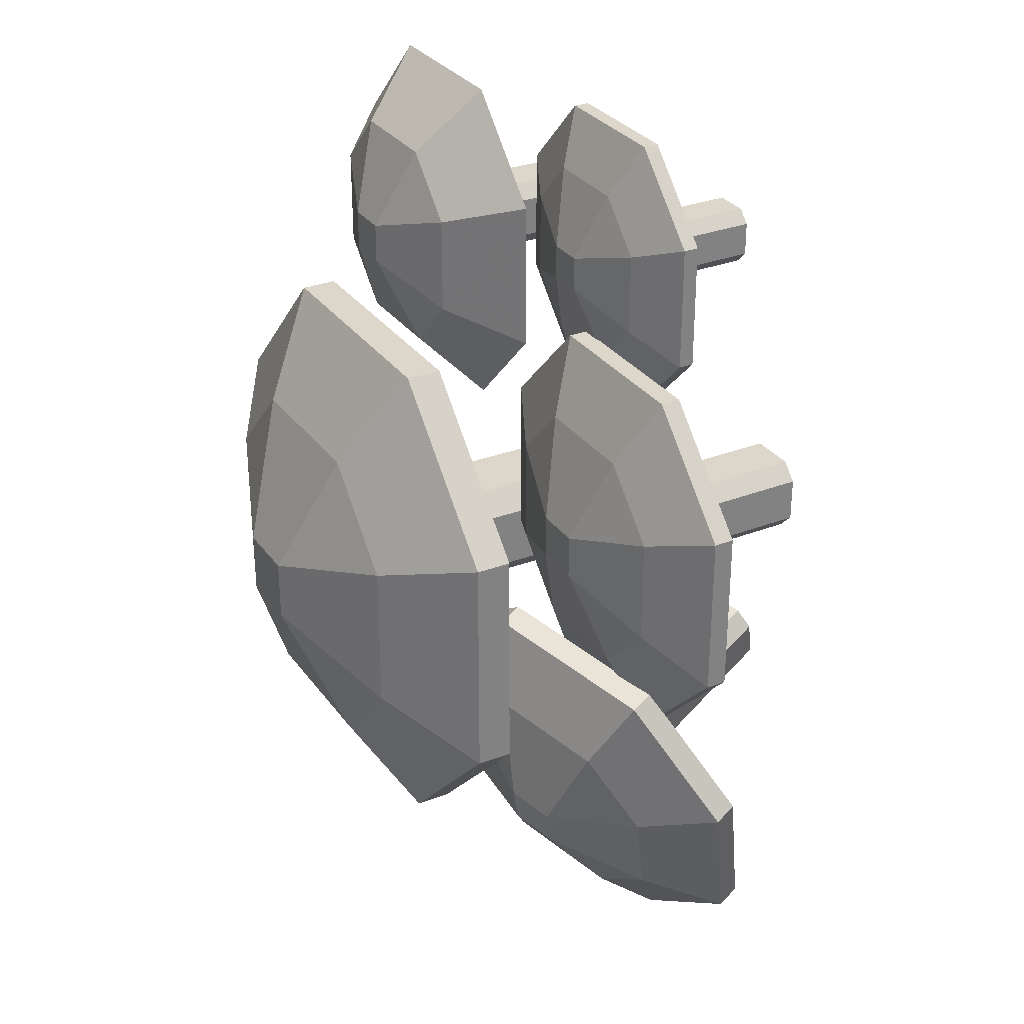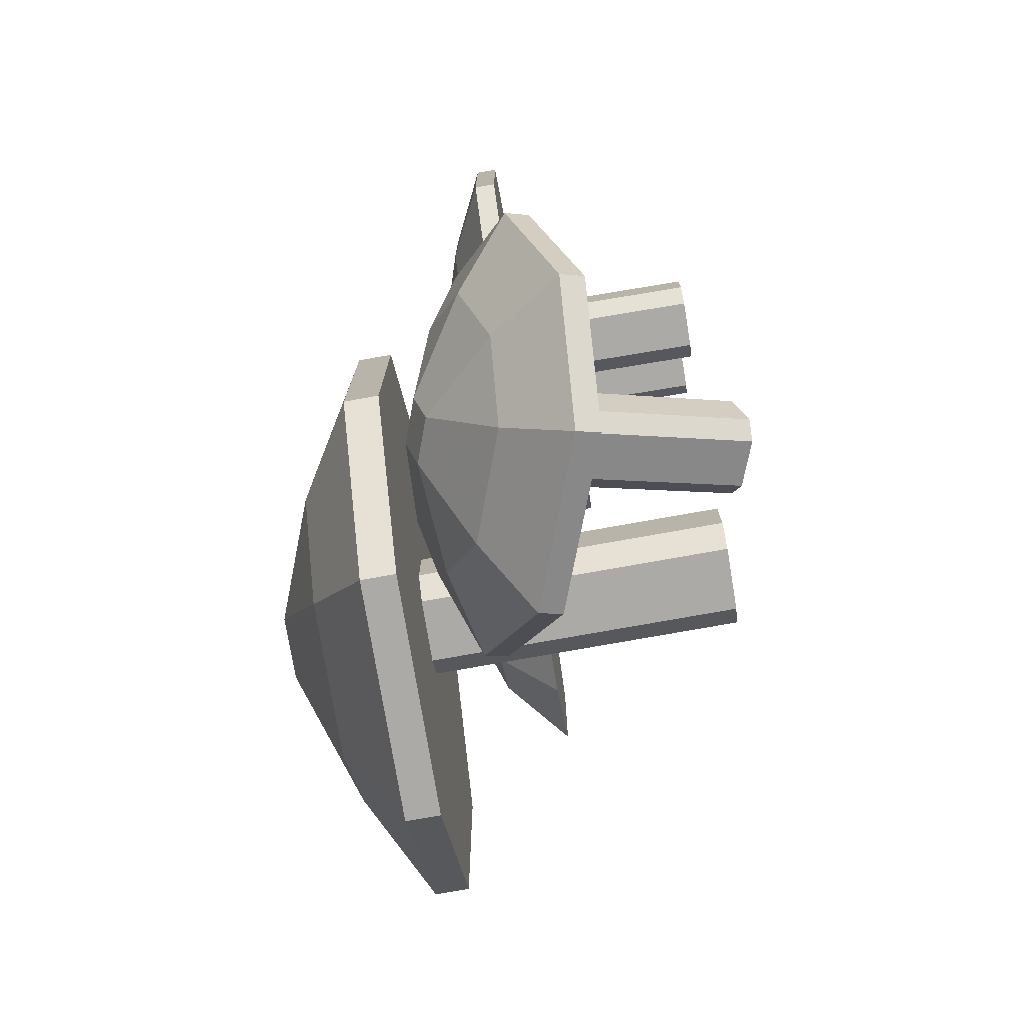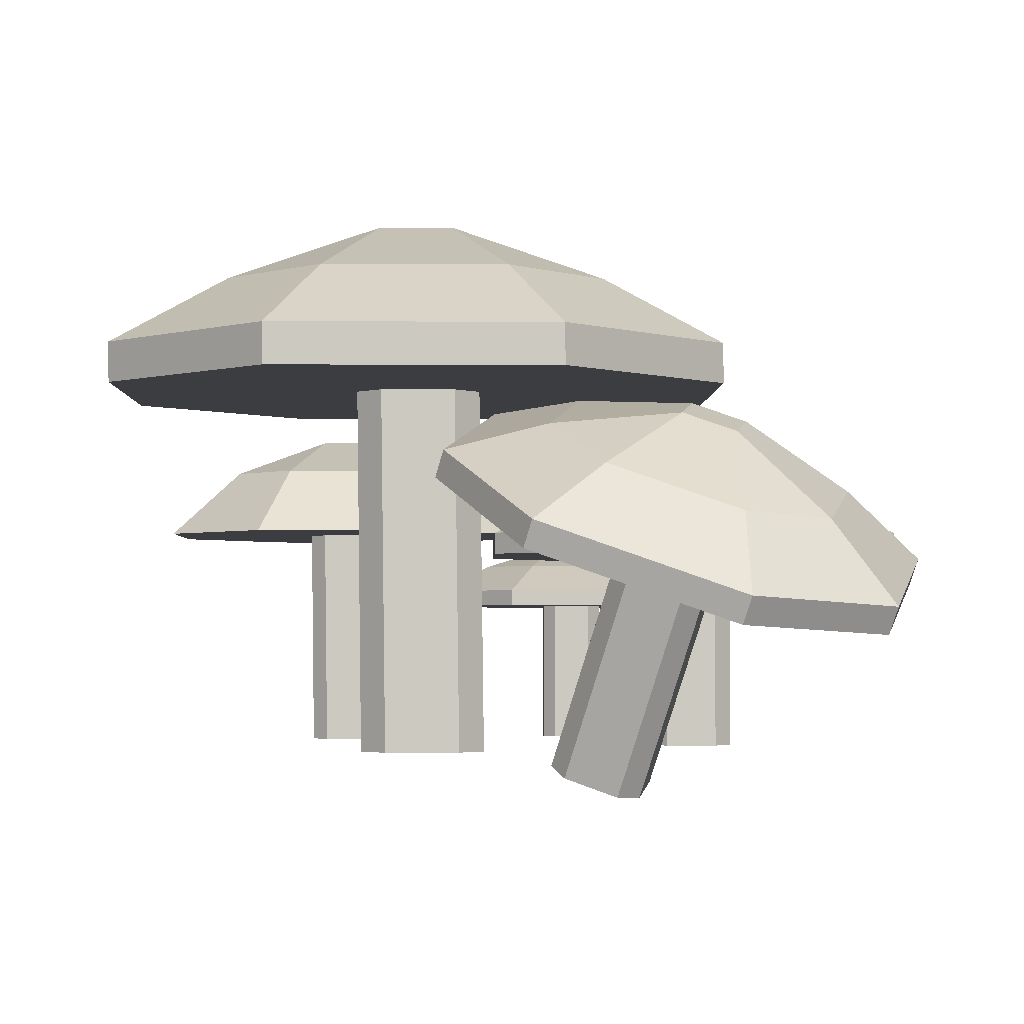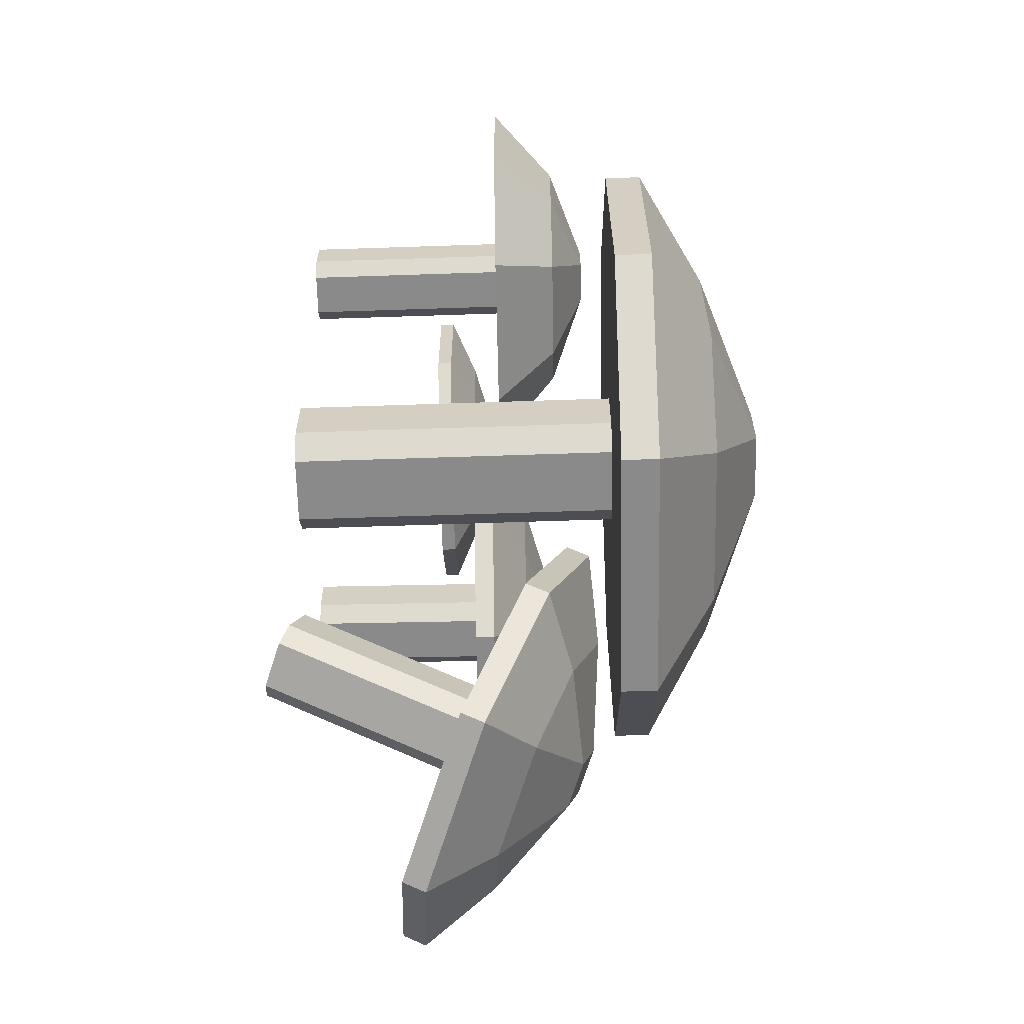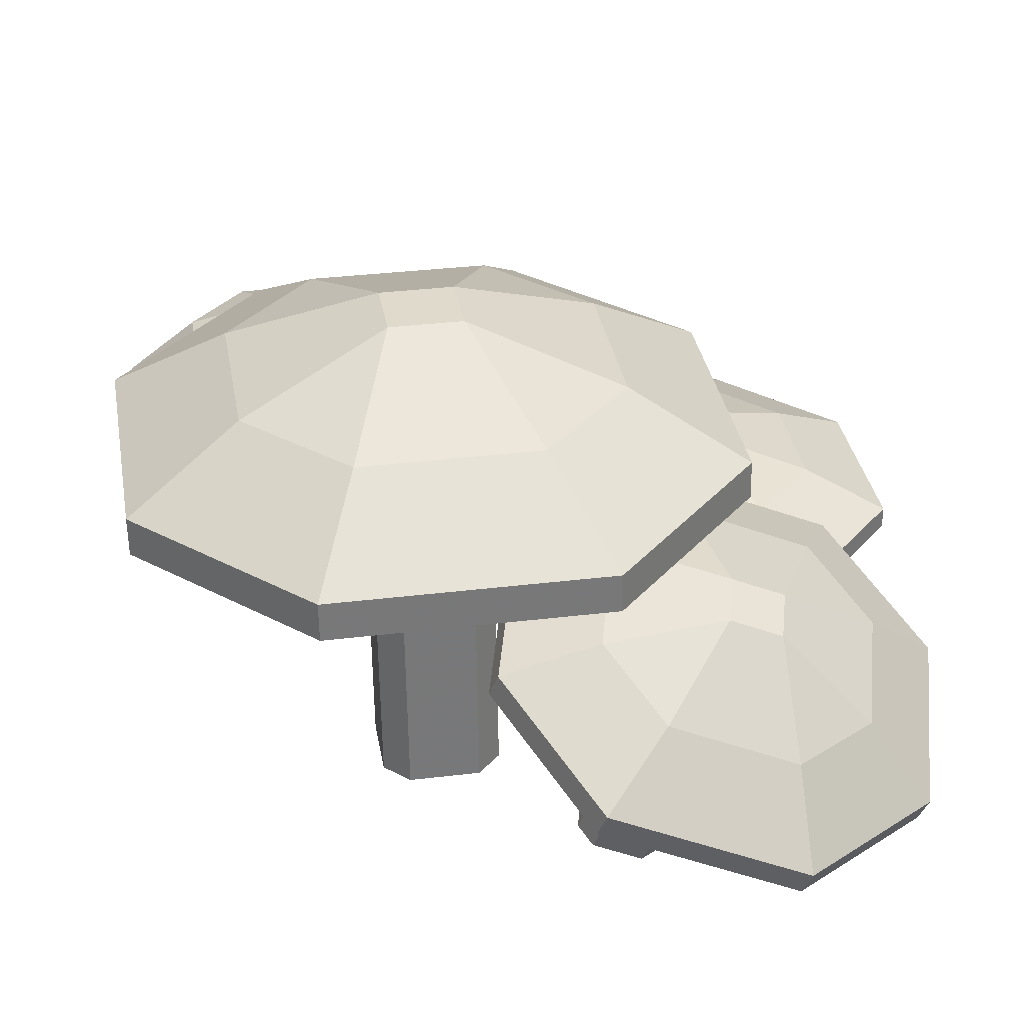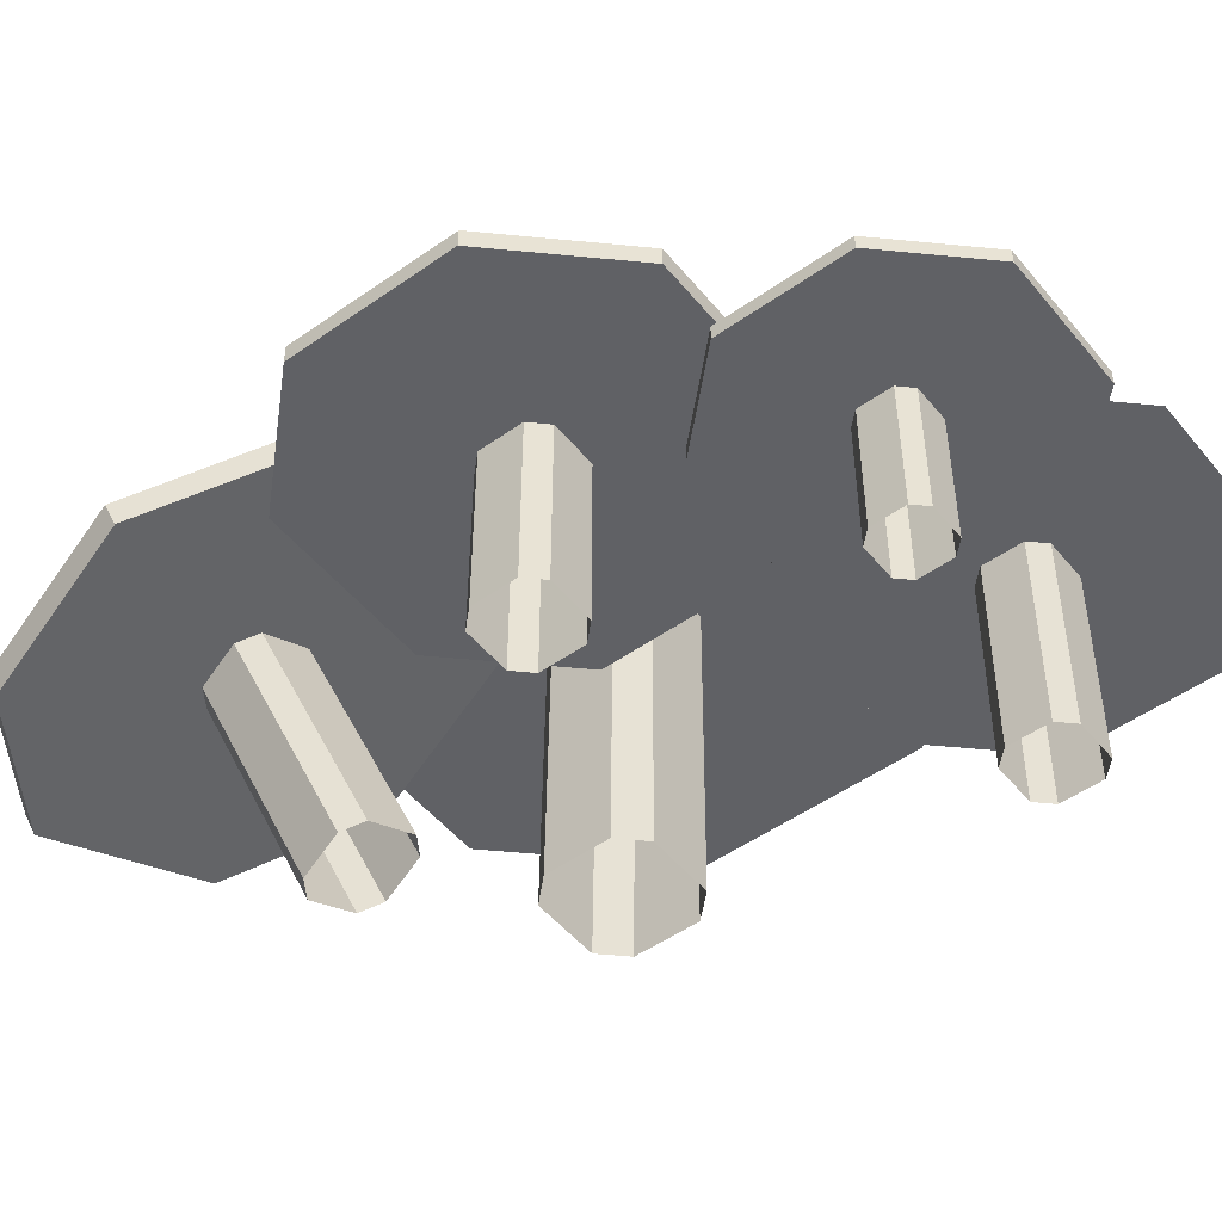
<metadata>
{"format":"obj","ext":"obj","renderer":"f3d","projection":"perspective","resolution":1024,"background":"white","views":[{"elev":30.5,"azim":-119.3,"up":"+Z"},{"elev":-76.0,"azim":-80.6,"up":"+Z"},{"elev":-2.7,"azim":178.8,"up":"+Y"},{"elev":-63.6,"azim":91.2,"up":"+Z"},{"elev":33.0,"azim":170.4,"up":"+Y"},{"elev":-50.1,"azim":-52.2,"up":"+Y"}]}
</metadata>
<code>
v 0.003417 0.2041 -0.3608
v 0.08431 -0.06874 -0.2655
v 0.06241 0.2252 -0.3501
v 0.1433 -0.04767 -0.2548
v 0.03068 0.1779 -0.459
v 0.1116 -0.09494 -0.3637
v 0.08967 0.199 -0.4483
v 0.1706 -0.07388 -0.353
v -0.01073 0.1915 -0.3853
v 0.07017 -0.0814 -0.29
v 0.08811 0.2268 -0.3672
v 0.169 -0.04612 -0.272
v 0.004972 0.1764 -0.4418
v 0.08587 -0.0965 -0.3466
v 0.1038 0.2117 -0.4238
v 0.1847 -0.06121 -0.3285
v -0.02803 0.3241 -0.4255
v 0.03096 0.3452 -0.4147
v -0.01233 0.309 -0.482
v 0.04667 0.3301 -0.4713
v -0.2314 0.1738 -0.3532
v -0.1396 0.256 -0.1945
v -0.1308 0.2263 -0.1841
v -0.2226 0.1441 -0.3428
v 0.08152 0.3349 -0.1542
v 0.2483 0.345 -0.2657
v 0.2571 0.3153 -0.2553
v 0.09032 0.3052 -0.1438
v -0.006038 0.1276 -0.6756
v -0.1729 0.1175 -0.5641
v -0.1641 0.08778 -0.5537
v 0.002765 0.09789 -0.6653
v 0.3069 0.2888 -0.4766
v 0.2151 0.2065 -0.6353
v 0.2239 0.1768 -0.625
v 0.3157 0.2591 -0.4663
v -0.1458 0.2481 -0.3915
v -0.09096 0.2972 -0.2967
v 0.05281 0.3486 -0.2705
v 0.1525 0.3546 -0.3371
v -0.008038 0.2175 -0.5954
v -0.1077 0.2115 -0.5288
v 0.1906 0.318 -0.4744
v 0.1357 0.2689 -0.5692
v 0.1108 0.1274 0.3729
v 0.1108 -0.05214 0.3729
v 0.1565 0.1274 0.3729
v 0.1565 -0.05214 0.3729
v 0.1108 0.1274 0.2971
v 0.1108 -0.05214 0.2971
v 0.1565 0.1274 0.2971
v 0.1565 -0.05214 0.2971
v 0.09533 0.1274 0.3568
v 0.09533 -0.05214 0.3568
v 0.172 0.1274 0.3568
v 0.172 -0.05214 0.3568
v 0.09533 0.1274 0.3132
v 0.09533 -0.05214 0.3132
v 0.172 0.1274 0.3132
v 0.172 -0.05214 0.3132
v 0.1108 0.2101 0.3568
v 0.1565 0.2101 0.3568
v 0.1108 0.2101 0.3132
v 0.1565 0.2101 0.3132
v -0.05237 0.147 0.4164
v 0.04792 0.147 0.5206
v 0.04792 0.1274 0.5206
v -0.05237 0.1274 0.4164
v 0.2194 0.147 0.5206
v 0.3197 0.147 0.4164
v 0.3197 0.1274 0.4164
v 0.2194 0.1274 0.5206
v 0.04792 0.147 0.1494
v -0.05237 0.147 0.2537
v -0.05237 0.1274 0.2537
v 0.04792 0.1274 0.1494
v 0.3197 0.147 0.2537
v 0.2194 0.147 0.1494
v 0.2194 0.1274 0.1494
v 0.3197 0.1274 0.2537
v 0.018 0.1811 0.388
v 0.07791 0.1811 0.4502
v 0.1894 0.1811 0.4502
v 0.2493 0.1811 0.388
v 0.07791 0.1811 0.2198
v 0.018 0.1811 0.2821
v 0.2493 0.1811 0.2821
v 0.1894 0.1811 0.2198
v -0.0302 0.1871 0.05
v -0.0302 -0.05 0.05
v 0.0302 0.1871 0.05
v 0.0302 -0.05 0.05
v -0.0302 0.1871 -0.05
v -0.0302 -0.05 -0.05
v 0.0302 0.1871 -0.05
v 0.0302 -0.05 -0.05
v -0.0506 0.1871 0.0288
v -0.0506 -0.05 0.0288
v 0.0506 0.1871 0.0288
v 0.0506 -0.05 0.0288
v -0.0506 0.1871 -0.0288
v -0.0506 -0.05 -0.0288
v 0.0506 0.1871 -0.0288
v 0.0506 -0.05 -0.0288
v -0.0302 0.2962 0.0288
v 0.0302 0.2962 0.0288
v -0.0302 0.2962 -0.0288
v 0.0302 0.2962 -0.0288
v -0.2456 0.2129 0.1074
v -0.1132 0.2129 0.245
v -0.1132 0.1871 0.245
v -0.2456 0.1871 0.1074
v 0.1132 0.2129 0.245
v 0.2456 0.2129 0.1074
v 0.2456 0.1871 0.1074
v 0.1132 0.1871 0.245
v -0.1132 0.2129 -0.245
v -0.2456 0.2129 -0.1074
v -0.2456 0.1871 -0.1074
v -0.1132 0.1871 -0.245
v 0.2456 0.2129 -0.1074
v 0.1132 0.2129 -0.245
v 0.1132 0.1871 -0.245
v 0.2456 0.1871 -0.1074
v -0.1527 0.2579 0.0699
v -0.0736 0.2579 0.1521
v 0.0736 0.2579 0.1521
v 0.1527 0.2579 0.0699
v -0.0736 0.2579 -0.1521
v -0.1527 0.2579 -0.0699
v 0.1527 0.2579 -0.0699
v 0.0736 0.2579 -0.1521
v 0.4156 0.2229 0.3378
v 0.412 -0.05308 0.3378
v 0.4716 0.2229 0.3378
v 0.468 -0.05308 0.3378
v 0.4156 0.2229 0.245
v 0.412 -0.05308 0.245
v 0.4716 0.2229 0.245
v 0.468 -0.05308 0.245
v 0.3966 0.2229 0.3181
v 0.393 -0.05308 0.3181
v 0.4906 0.2229 0.3181
v 0.4869 -0.05308 0.3181
v 0.3966 0.2229 0.2646
v 0.393 -0.05308 0.2646
v 0.4906 0.2229 0.2646
v 0.4869 -0.05308 0.2646
v 0.4172 0.3498 0.3181
v 0.4733 0.3498 0.3181
v 0.4172 0.3498 0.2646
v 0.4733 0.3498 0.2646
v 0.3385 0.2229 0.5187
v 0.2157 0.2229 0.391
v 0.6715 0.2229 0.391
v 0.5486 0.2229 0.5187
v 0.2157 0.2229 0.1917
v 0.3385 0.2229 0.06399
v 0.5486 0.2229 0.06399
v 0.6715 0.2229 0.1917
v 0.303 0.3053 0.3562
v 0.3764 0.3053 0.4325
v 0.513 0.3053 0.4325
v 0.5864 0.3053 0.3562
v 0.3764 0.3053 0.1502
v 0.303 0.3053 0.2265
v 0.5864 0.3053 0.2265
v 0.513 0.3053 0.1502
v 0.2949 0.3785 -0.07538
v 0.2893 -0.05082 -0.07538
v 0.3821 0.3785 -0.07538
v 0.3765 -0.05082 -0.07538
v 0.2949 0.3785 -0.2198
v 0.2893 -0.05082 -0.2198
v 0.3821 0.3785 -0.2198
v 0.3765 -0.05082 -0.2198
v 0.2654 0.3785 -0.106
v 0.2598 -0.05082 -0.106
v 0.4115 0.3785 -0.106
v 0.4059 -0.05082 -0.106
v 0.2654 0.3785 -0.1892
v 0.2598 -0.05082 -0.1892
v 0.4115 0.3785 -0.1892
v 0.4059 -0.05082 -0.1892
v 0.2974 0.5761 -0.106
v 0.3847 0.5761 -0.106
v 0.2974 0.5761 -0.1892
v 0.3847 0.5761 -0.1892
v -0.01556 0.4252 0.007508
v 0.1756 0.4252 0.2062
v 0.175 0.3785 0.2062
v -0.01617 0.3785 0.007508
v 0.5025 0.4252 0.2062
v 0.6937 0.4252 0.007508
v 0.6931 0.3785 0.007508
v 0.5019 0.3785 0.2062
v 0.1756 0.4252 -0.5013
v -0.01556 0.4252 -0.3027
v -0.01617 0.3785 -0.3027
v 0.175 0.3785 -0.5013
v 0.6937 0.4252 -0.3027
v 0.5025 0.4252 -0.5013
v 0.5019 0.3785 -0.5013
v 0.6931 0.3785 -0.3027
v 0.1196 0.5067 -0.04664
v 0.2339 0.5067 0.07205
v 0.4464 0.5067 0.07205
v 0.5606 0.5067 -0.04664
v 0.2339 0.5067 -0.3672
v 0.1196 0.5067 -0.2485
v 0.5606 0.5067 -0.2485
v 0.4464 0.5067 -0.3672
g Group20439
f 10 2 1 9
g Group10022
f 19 20 44 41
f 35 32 29 34
g Group20439
f 12 11 3 4
f 7 5 32 35
f 1 3 28 23
f 14 13 5 6
f 10 9 13 14
f 16 8 7 15
f 12 16 15 11
f 2 4 3 1
g Group10022
f 18 17 38 39
g Group20439
f 11 15 36 27
g Group10022
f 20 18 40 43
g Group20439
f 6 5 7 8
g Group10022
f 27 36 33 26
g Group20439
f 13 9 24 31
g Group10022
f 17 19 42 37
f 31 24 21 30
f 43 40 26 33
f 37 42 30 21
f 23 28 25 22
g Group20439
f 15 7 35 36
g Group10022
f 20 43 44
f 41 44 34 29
f 36 35 34 33
f 39 38 22 25
f 44 43 33 34
f 42 41 29 30
g Group20439
f 5 13 31 32
g Group10022
f 40 39 25 26
f 38 37 21 22
f 19 17 18 20
f 19 41 42
f 32 31 30 29
f 24 23 22 21
f 17 37 38
g Group20439
f 9 1 23 24
g Group10022
f 28 27 26 25
f 18 39 40
g Group20439
f 3 11 27 28
g Group20454
f 54 46 45 53
g Group10022
f 63 64 88 85
f 79 76 73 78
g Group20454
f 56 55 47 48
f 51 49 76 79
f 45 47 72 67
f 58 57 49 50
f 54 53 57 58
f 60 52 51 59
f 56 60 59 55
f 46 48 47 45
g Group10022
f 62 61 82 83
g Group20454
f 55 59 80 71
g Group10022
f 64 62 84 87
g Group20454
f 50 49 51 52
g Group10022
f 71 80 77 70
g Group20454
f 57 53 68 75
g Group10022
f 61 63 86 81
f 75 68 65 74
f 87 84 70 77
f 81 86 74 65
f 67 72 69 66
g Group20454
f 59 51 79 80
g Group10022
f 64 87 88
f 85 88 78 73
f 80 79 78 77
f 83 82 66 69
f 88 87 77 78
f 86 85 73 74
g Group20454
f 49 57 75 76
g Group10022
f 84 83 69 70
f 82 81 65 66
f 63 61 62 64
f 63 85 86
f 76 75 74 73
f 68 67 66 65
f 61 81 82
g Group20454
f 53 45 67 68
g Group10022
f 72 71 70 69
f 62 83 84
g Group20454
f 47 55 71 72
g Group20469
f 98 90 89 97
g Group10022
f 107 108 132 129
f 123 120 117 122
g Group20469
f 100 99 91 92
f 95 93 120 123
f 89 91 116 111
f 102 101 93 94
f 98 97 101 102
f 104 96 95 103
f 100 104 103 99
f 90 92 91 89
g Group10022
f 106 105 126 127
g Group20469
f 99 103 124 115
g Group10022
f 108 106 128 131
g Group20469
f 94 93 95 96
g Group10022
f 115 124 121 114
g Group20469
f 101 97 112 119
g Group10022
f 105 107 130 125
f 119 112 109 118
f 131 128 114 121
f 125 130 118 109
f 111 116 113 110
g Group20469
f 103 95 123 124
g Group10022
f 108 131 132
f 129 132 122 117
f 124 123 122 121
f 127 126 110 113
f 132 131 121 122
f 130 129 117 118
g Group20469
f 93 101 119 120
g Group10022
f 128 127 113 114
f 126 125 109 110
f 107 105 106 108
f 107 129 130
f 120 119 118 117
f 112 111 110 109
f 105 125 126
g Group20469
f 97 89 111 112
g Group10022
f 116 115 114 113
f 106 127 128
g Group20469
f 91 99 115 116
g Group20484
f 142 134 133 141
g Group10022
f 151 152 168 165
g Group20499
f 171 179 195 196
g Group20484
f 144 143 135 136
f 139 137 158 159
f 133 135 156 153
f 146 145 137 138
f 142 141 145 146
f 148 140 139 147
f 144 148 147 143
f 134 136 135 133
g Group10022
f 150 149 162 163
g Group20484
f 143 147 160 155
g Group10022
f 152 150 164 167
g Group20484
f 138 137 139 140
g Group10022
f 186 207 208
g Group20484
f 145 141 154 157
g Group10022
f 149 151 166 161
f 196 195 194 193
f 167 164 155 160
f 161 166 157 154
g Group20499
f 177 169 191 192
g Group20484
f 147 139 159 160
g Group10022
f 152 167 168
f 165 168 159 158
f 185 205 206
f 163 162 153 156
f 168 167 160 159
f 166 165 158 157
g Group20484
f 137 145 157 158
g Group10022
f 164 163 156 155
f 162 161 154 153
f 151 149 150 152
f 151 165 166
f 192 191 190 189
f 200 199 198 197
f 149 161 162
g Group20484
f 141 133 153 154
g Group10022
f 187 209 210
f 150 163 164
g Group20484
f 135 143 155 156
g Group20499
f 178 170 169 177
g Group10022
f 187 188 212 209
f 203 200 197 202
g Group20499
f 180 179 171 172
f 175 173 200 203
f 169 171 196 191
f 182 181 173 174
f 178 177 181 182
f 184 176 175 183
f 180 184 183 179
f 170 172 171 169
g Group10022
f 186 185 206 207
g Group20499
f 179 183 204 195
g Group10022
f 188 186 208 211
g Group20499
f 174 173 175 176
g Group10022
f 195 204 201 194
g Group20499
f 181 177 192 199
g Group10022
f 185 187 210 205
f 199 192 189 198
f 211 208 194 201
f 205 210 198 189
f 191 196 193 190
g Group20499
f 183 175 203 204
g Group10022
f 188 211 212
f 209 212 202 197
f 204 203 202 201
f 207 206 190 193
f 212 211 201 202
f 210 209 197 198
g Group20499
f 173 181 199 200
g Group10022
f 208 207 193 194
f 206 205 189 190
f 187 185 186 188

</code>
